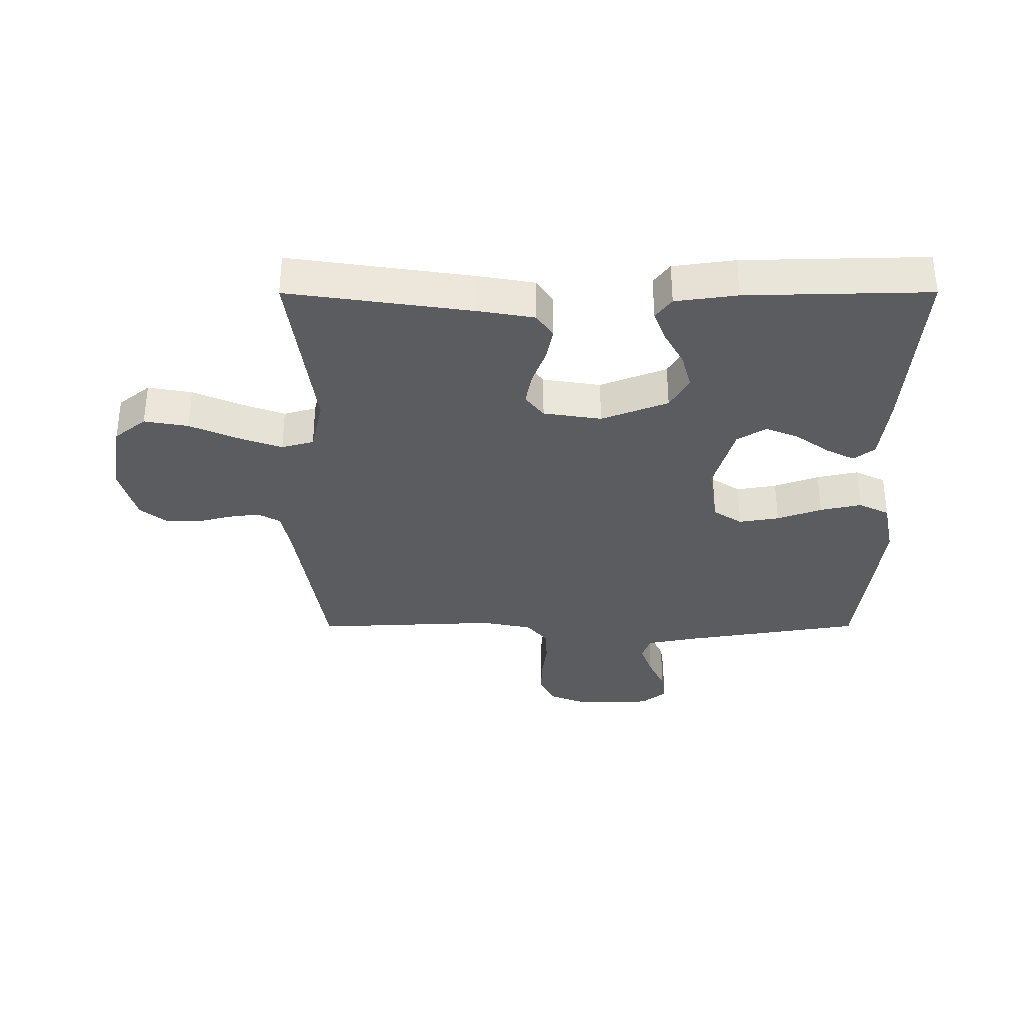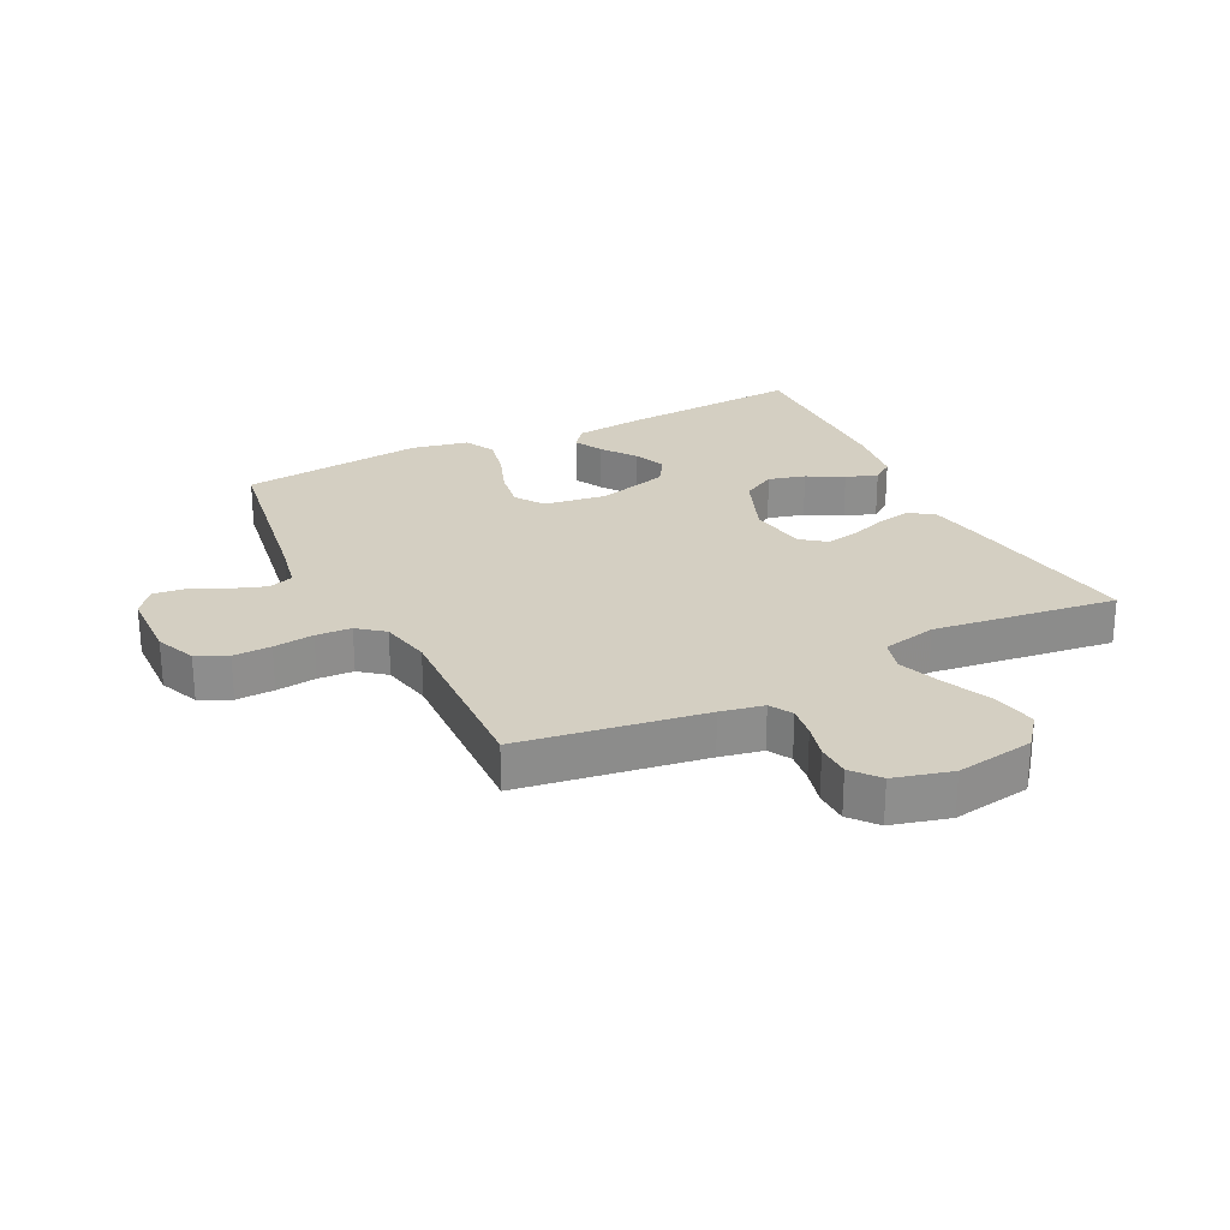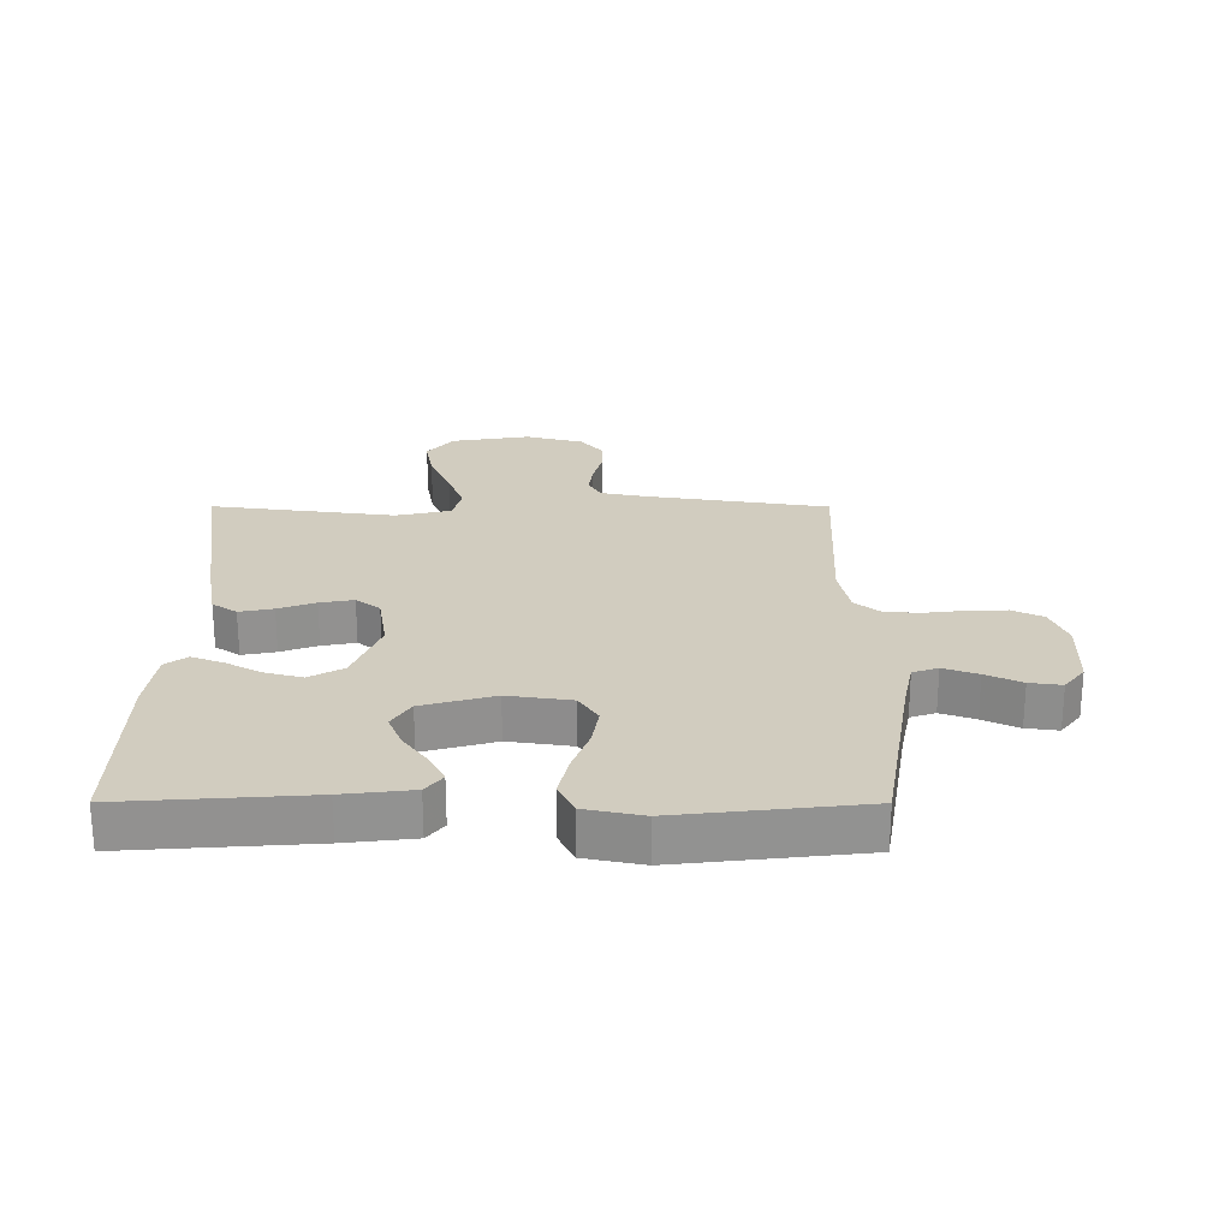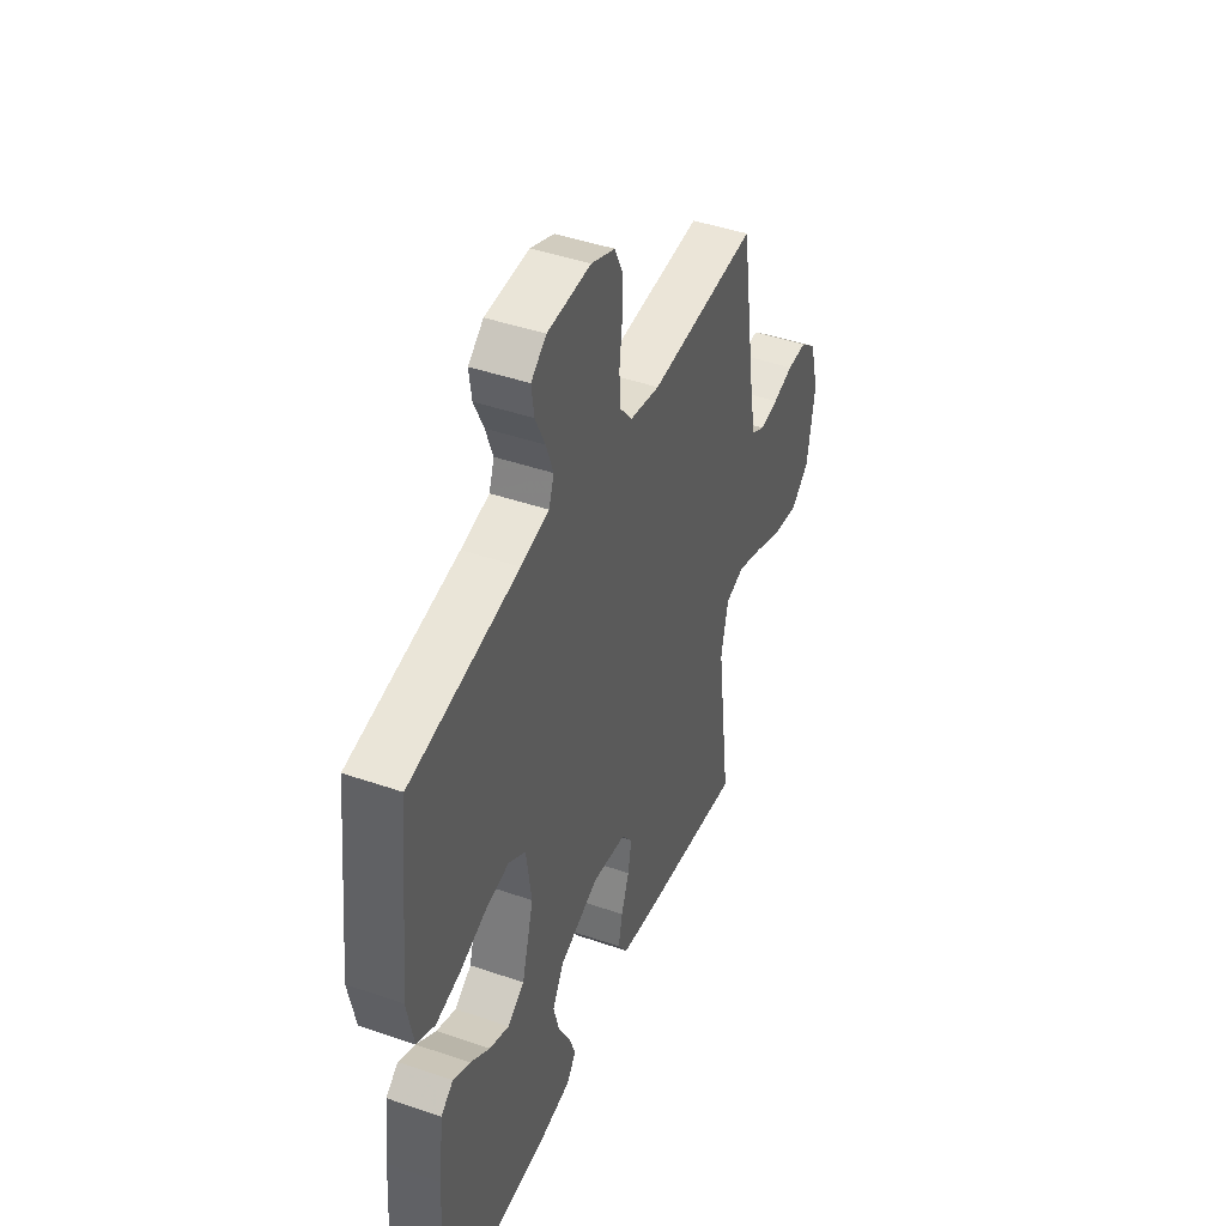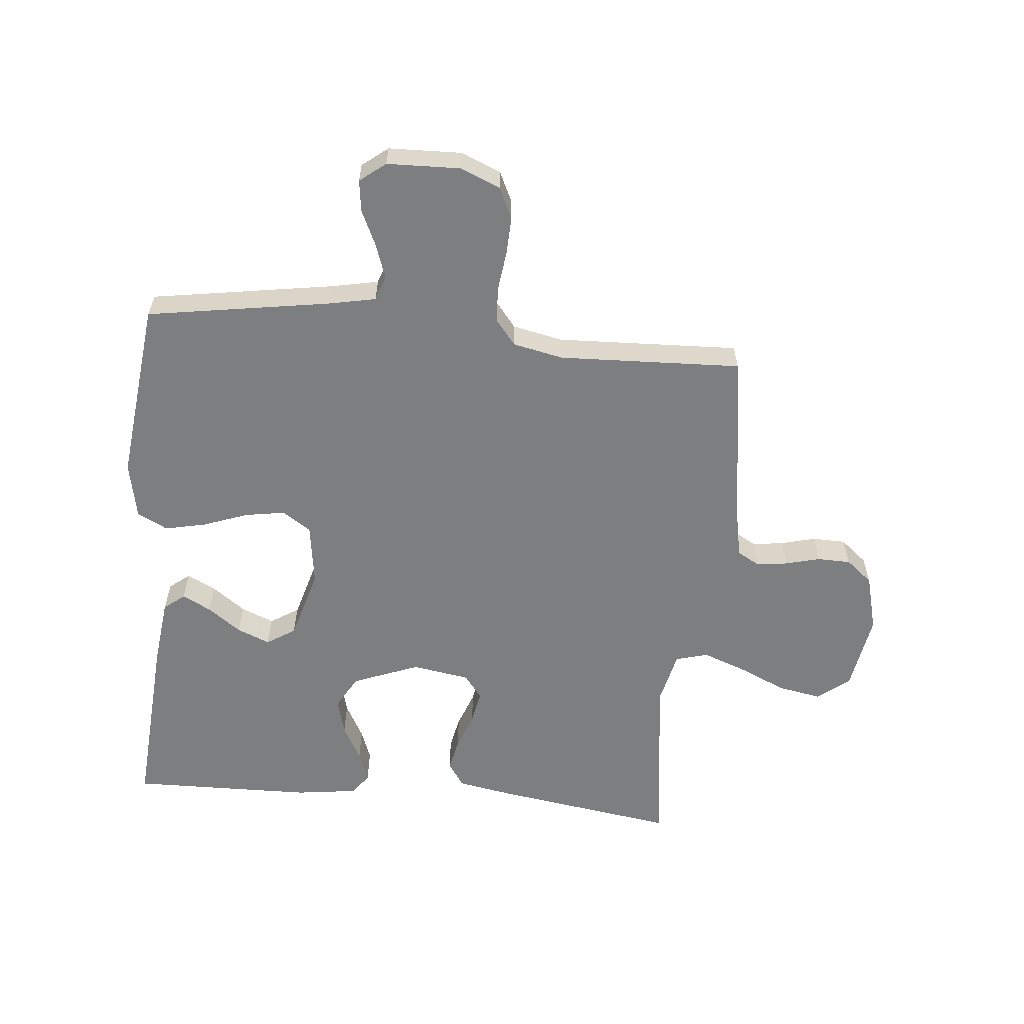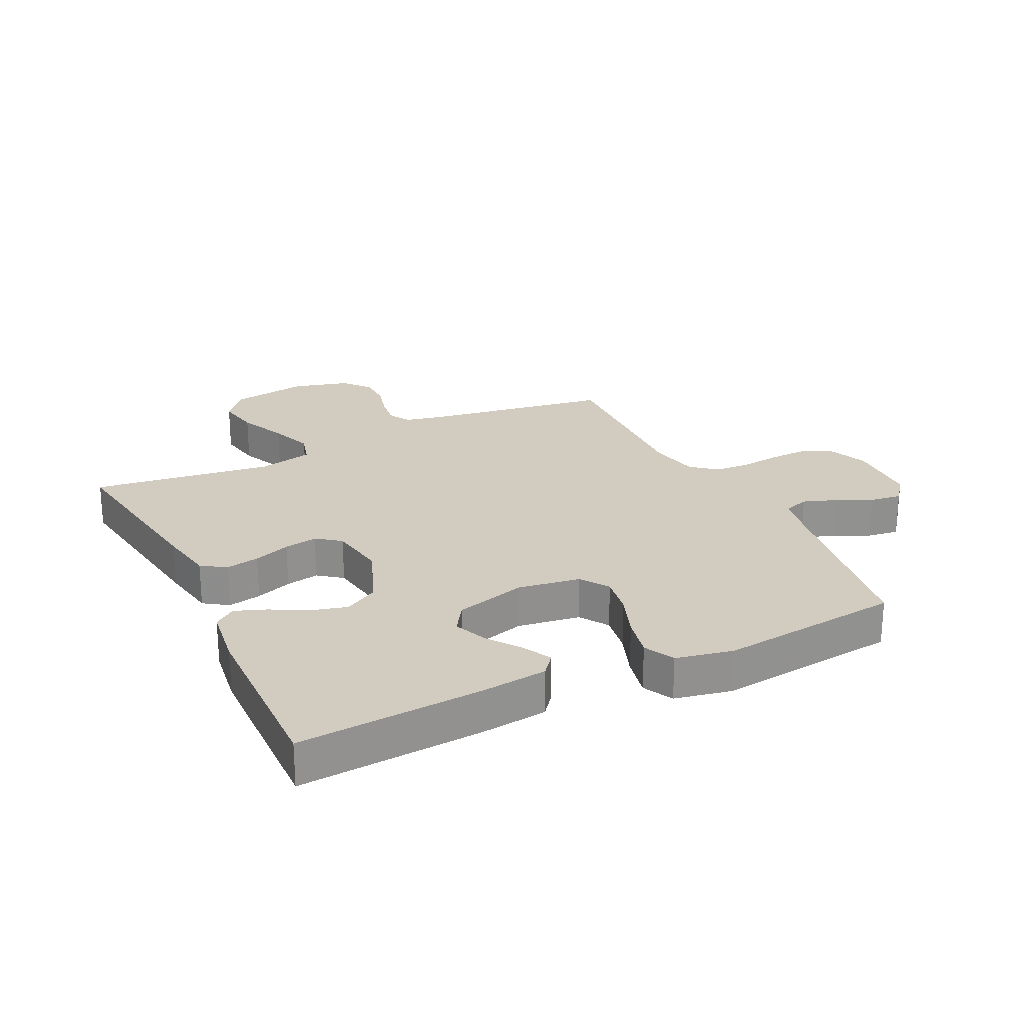
<metadata>
{"format":"obj","ext":"obj","renderer":"f3d","projection":"perspective","resolution":1024,"background":"white","views":[{"elev":-33.6,"azim":-179.9,"up":"+Y"},{"elev":25.5,"azim":63.4,"up":"+Y"},{"elev":24.2,"azim":-89.9,"up":"+Y"},{"elev":44.2,"azim":-68.0,"up":"+Z"},{"elev":-59.3,"azim":-5.6,"up":"+Y"},{"elev":24.2,"azim":-115.9,"up":"+Y"}]}
</metadata>
<code>
v -0.5 0.07 -0.5
v -0.479 0.07 -0.2
v -0.466 0.07 -0.088
v -0.432 0.07 -0.061
v -0.385 0.07 -0.085
v -0.33 0.07 -0.125
v -0.276 0.07 -0.147
v -0.229 0.07 -0.117
v -0.196 0.07 0
v -0.211 0.07 0.103
v -0.258 0.07 0.134
v -0.324 0.07 0.123
v -0.397 0.07 0.096
v -0.465 0.07 0.081
v -0.515 0.07 0.106
v -0.534 0.07 0.2
v -0.5 0.07 0.5
v -0.2 0.07 0.549
v -0.122 0.07 0.565
v -0.108 0.07 0.606
v -0.128 0.07 0.662
v -0.155 0.07 0.72
v -0.162 0.07 0.772
v -0.12 0.07 0.805
v 0 0.07 0.809
v 0.066 0.07 0.782
v 0.09 0.07 0.732
v 0.088 0.07 0.67
v 0.08 0.07 0.604
v 0.083 0.07 0.546
v 0.117 0.07 0.504
v 0.2 0.07 0.487
v 0.5 0.07 0.5
v 0.546 0.07 0.2
v 0.56 0.07 0.13
v 0.597 0.07 0.109
v 0.648 0.07 0.116
v 0.705 0.07 0.131
v 0.76 0.07 0.13
v 0.804 0.07 0.094
v 0.829 0.07 0
v 0.808 0.07 -0.128
v 0.756 0.07 -0.17
v 0.684 0.07 -0.157
v 0.605 0.07 -0.122
v 0.534 0.07 -0.096
v 0.481 0.07 -0.111
v 0.461 0.07 -0.2
v 0.5 0.07 -0.5
v 0.2 0.07 -0.456
v 0.109 0.07 -0.44
v 0.082 0.07 -0.4
v 0.093 0.07 -0.345
v 0.115 0.07 -0.285
v 0.125 0.07 -0.23
v 0.095 0.07 -0.191
v 0 0.07 -0.176
v -0.109 0.07 -0.219
v -0.14 0.07 -0.274
v -0.124 0.07 -0.334
v -0.092 0.07 -0.393
v -0.073 0.07 -0.444
v -0.099 0.07 -0.479
v -0.2 0.07 -0.493
v -0.5 0 -0.5
v -0.479 0 -0.2
v -0.466 0 -0.088
v -0.432 0 -0.061
v -0.385 0 -0.085
v -0.33 0 -0.125
v -0.276 0 -0.147
v -0.229 0 -0.117
v -0.196 0 0
v -0.211 0 0.103
v -0.258 0 0.134
v -0.324 0 0.123
v -0.397 0 0.096
v -0.465 0 0.081
v -0.515 0 0.106
v -0.534 0 0.2
v -0.5 0 0.5
v -0.2 0 0.549
v -0.122 0 0.565
v -0.108 0 0.606
v -0.128 0 0.662
v -0.155 0 0.72
v -0.162 0 0.772
v -0.12 0 0.805
v 0 0 0.809
v 0.066 0 0.782
v 0.09 0 0.732
v 0.088 0 0.67
v 0.08 0 0.604
v 0.083 0 0.546
v 0.117 0 0.504
v 0.2 0 0.487
v 0.5 0 0.5
v 0.546 0 0.2
v 0.56 0 0.13
v 0.597 0 0.109
v 0.648 0 0.116
v 0.705 0 0.131
v 0.76 0 0.13
v 0.804 0 0.094
v 0.829 0 0
v 0.808 0 -0.128
v 0.756 0 -0.17
v 0.684 0 -0.157
v 0.605 0 -0.122
v 0.534 0 -0.096
v 0.481 0 -0.111
v 0.461 0 -0.2
v 0.5 0 -0.5
v 0.2 0 -0.456
v 0.109 0 -0.44
v 0.082 0 -0.4
v 0.093 0 -0.345
v 0.115 0 -0.285
v 0.125 0 -0.23
v 0.095 0 -0.191
v 0 0 -0.176
v -0.109 0 -0.219
v -0.14 0 -0.274
v -0.124 0 -0.334
v -0.092 0 -0.393
v -0.073 0 -0.444
v -0.099 0 -0.479
v -0.2 0 -0.493
f 60 61 62 63
f 59 60 63 64
f 51 52 53 54
f 51 54 55
f 48 49 50 51
f 47 48 51 55
f 42 43 44 45
f 42 45 46
f 41 42 46
f 40 41 46 47
f 37 38 39 40
f 36 37 40 47
f 32 33 34
f 31 32 34 35
f 26 27 28 29
f 26 29 30
f 25 26 30
f 24 25 30
f 21 22 23 24
f 20 21 24 30
f 19 20 30 31
f 15 16 17 18
f 12 13 14 15
f 11 12 15 18
f 10 11 18 19
f 3 4 5 6
f 3 6 7
f 2 3 7
f 59 64 1 2
f 58 59 2 7
f 57 58 7 8
f 56 57 8 9
f 36 47 55 56
f 35 36 56 9
f 19 31 35
f 9 10 19 35
f 127 126 125 124
f 128 127 124 123
f 118 117 116 115
f 119 118 115
f 115 114 113 112
f 119 115 112 111
f 109 108 107 106
f 110 109 106
f 110 106 105
f 111 110 105 104
f 104 103 102 101
f 111 104 101 100
f 98 97 96
f 99 98 96 95
f 93 92 91 90
f 94 93 90
f 94 90 89
f 94 89 88
f 88 87 86 85
f 94 88 85 84
f 95 94 84 83
f 82 81 80 79
f 79 78 77 76
f 82 79 76 75
f 83 82 75 74
f 70 69 68 67
f 71 70 67
f 71 67 66
f 66 65 128 123
f 71 66 123 122
f 72 71 122 121
f 73 72 121 120
f 120 119 111 100
f 73 120 100 99
f 99 95 83
f 99 83 74 73
f 1 65 66 2
f 2 66 67 3
f 3 67 68 4
f 4 68 69 5
f 5 69 70 6
f 6 70 71 7
f 7 71 72 8
f 8 72 73 9
f 9 73 74 10
f 10 74 75 11
f 11 75 76 12
f 12 76 77 13
f 13 77 78 14
f 14 78 79 15
f 15 79 80 16
f 16 80 81 17
f 17 81 82 18
f 18 82 83 19
f 19 83 84 20
f 20 84 85 21
f 21 85 86 22
f 22 86 87 23
f 23 87 88 24
f 24 88 89 25
f 25 89 90 26
f 26 90 91 27
f 27 91 92 28
f 28 92 93 29
f 29 93 94 30
f 30 94 95 31
f 31 95 96 32
f 32 96 97 33
f 33 97 98 34
f 34 98 99 35
f 35 99 100 36
f 36 100 101 37
f 37 101 102 38
f 38 102 103 39
f 39 103 104 40
f 40 104 105 41
f 41 105 106 42
f 42 106 107 43
f 43 107 108 44
f 44 108 109 45
f 45 109 110 46
f 46 110 111 47
f 47 111 112 48
f 48 112 113 49
f 49 113 114 50
f 50 114 115 51
f 51 115 116 52
f 52 116 117 53
f 53 117 118 54
f 54 118 119 55
f 55 119 120 56
f 56 120 121 57
f 57 121 122 58
f 58 122 123 59
f 59 123 124 60
f 60 124 125 61
f 61 125 126 62
f 62 126 127 63
f 63 127 128 64
f 64 128 65 1

</code>
